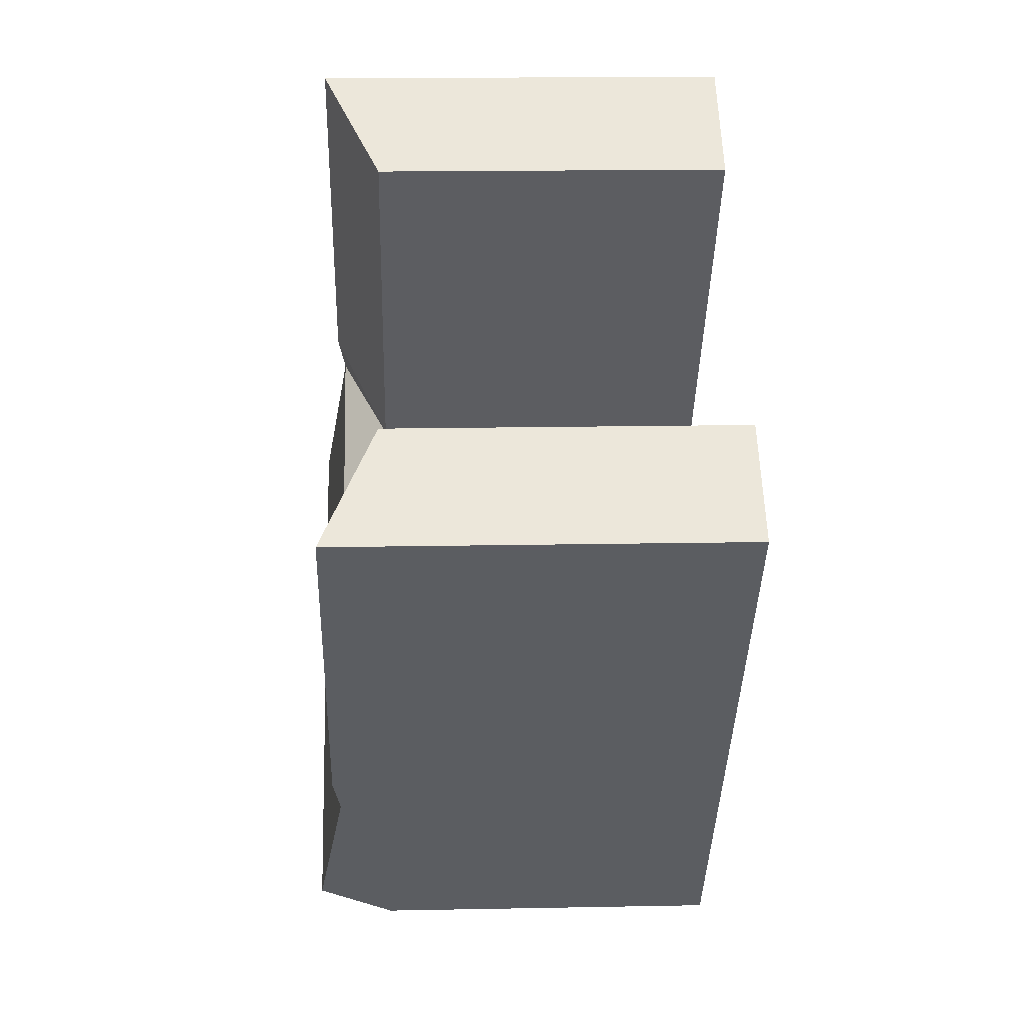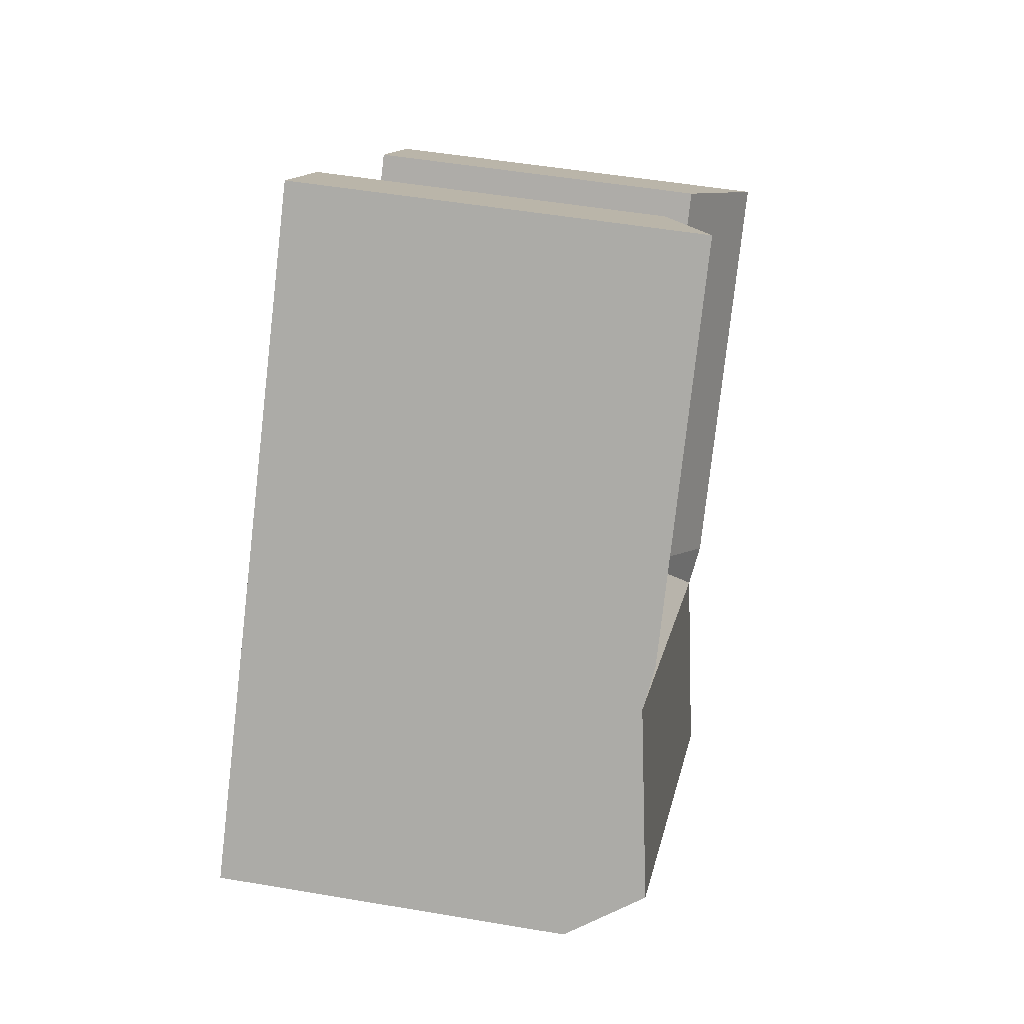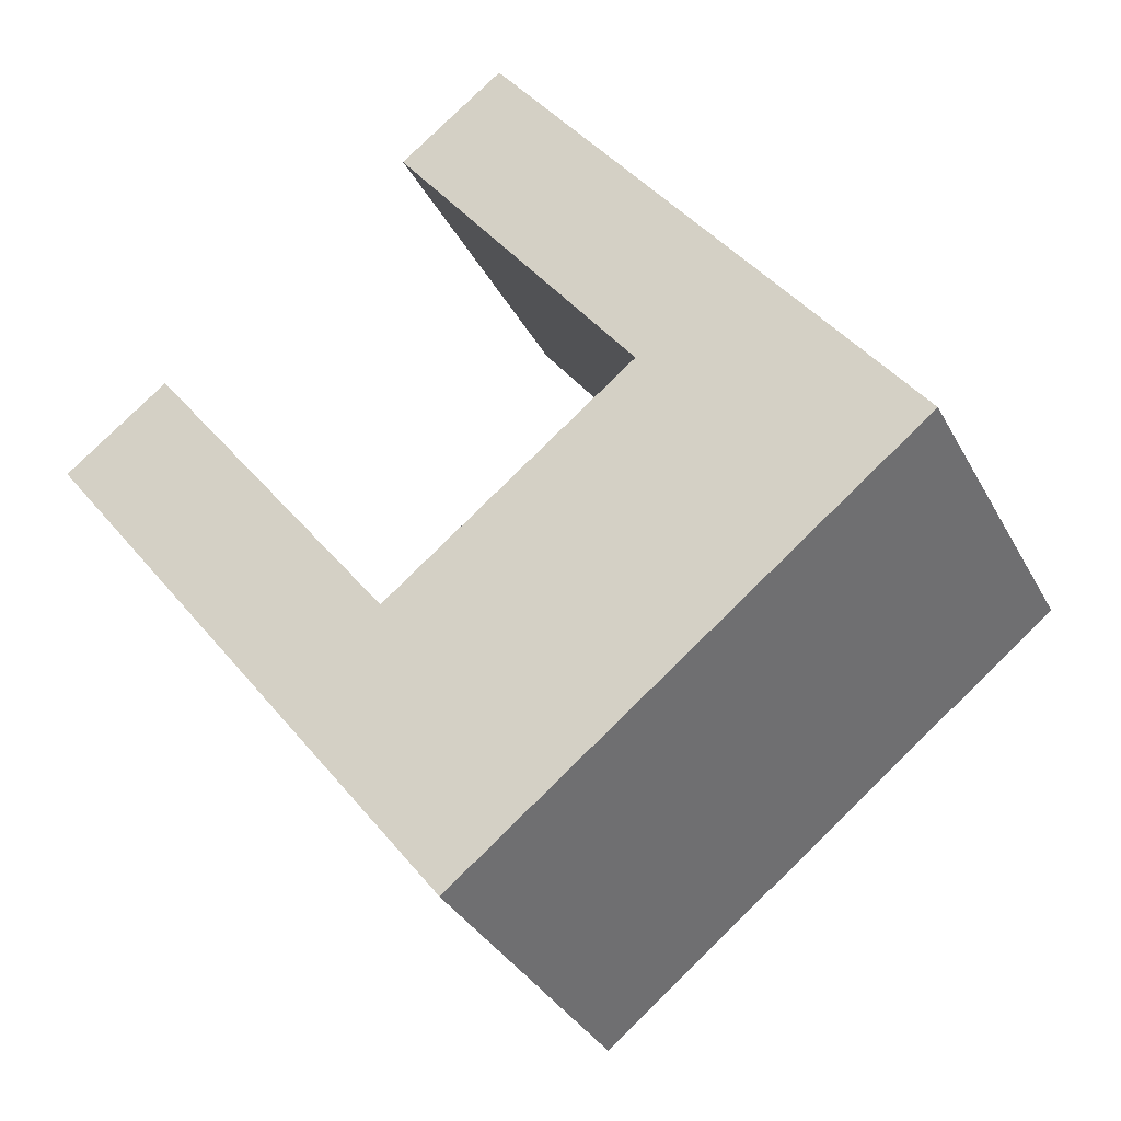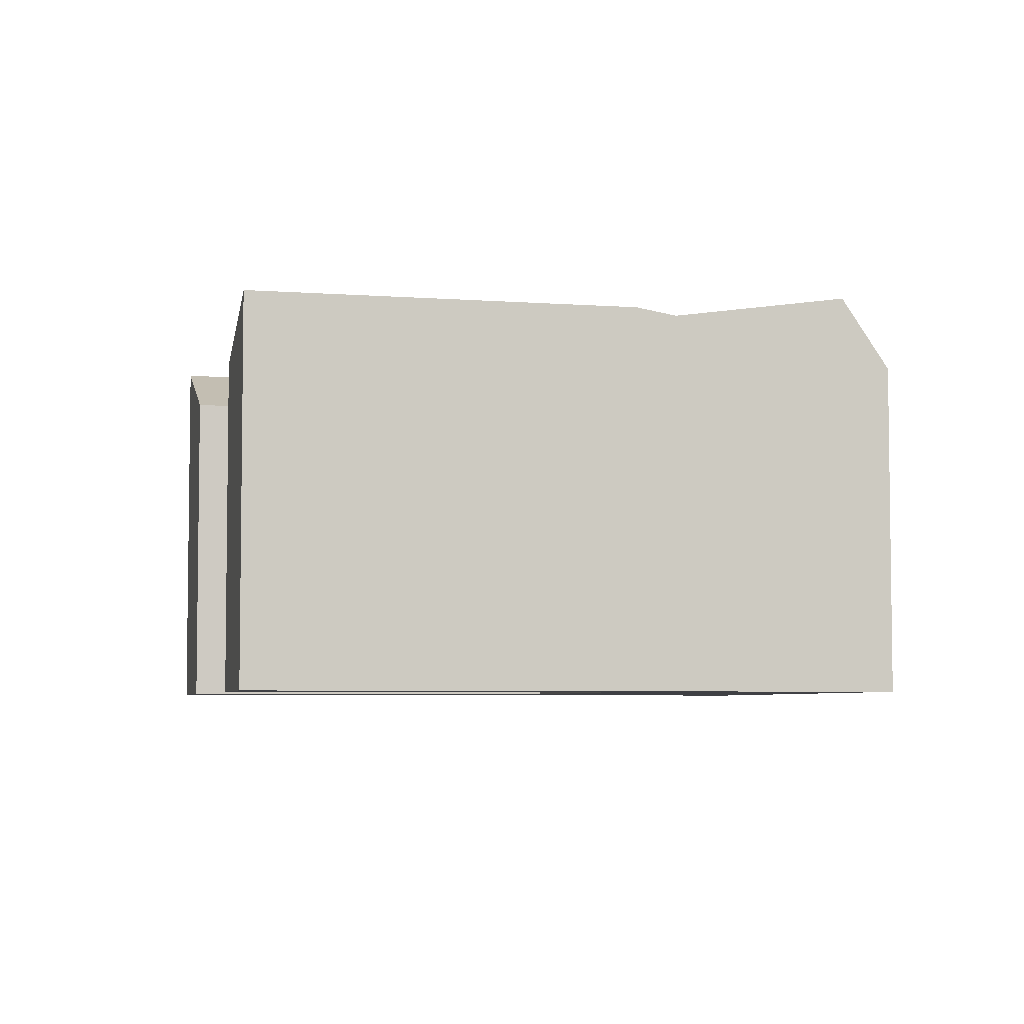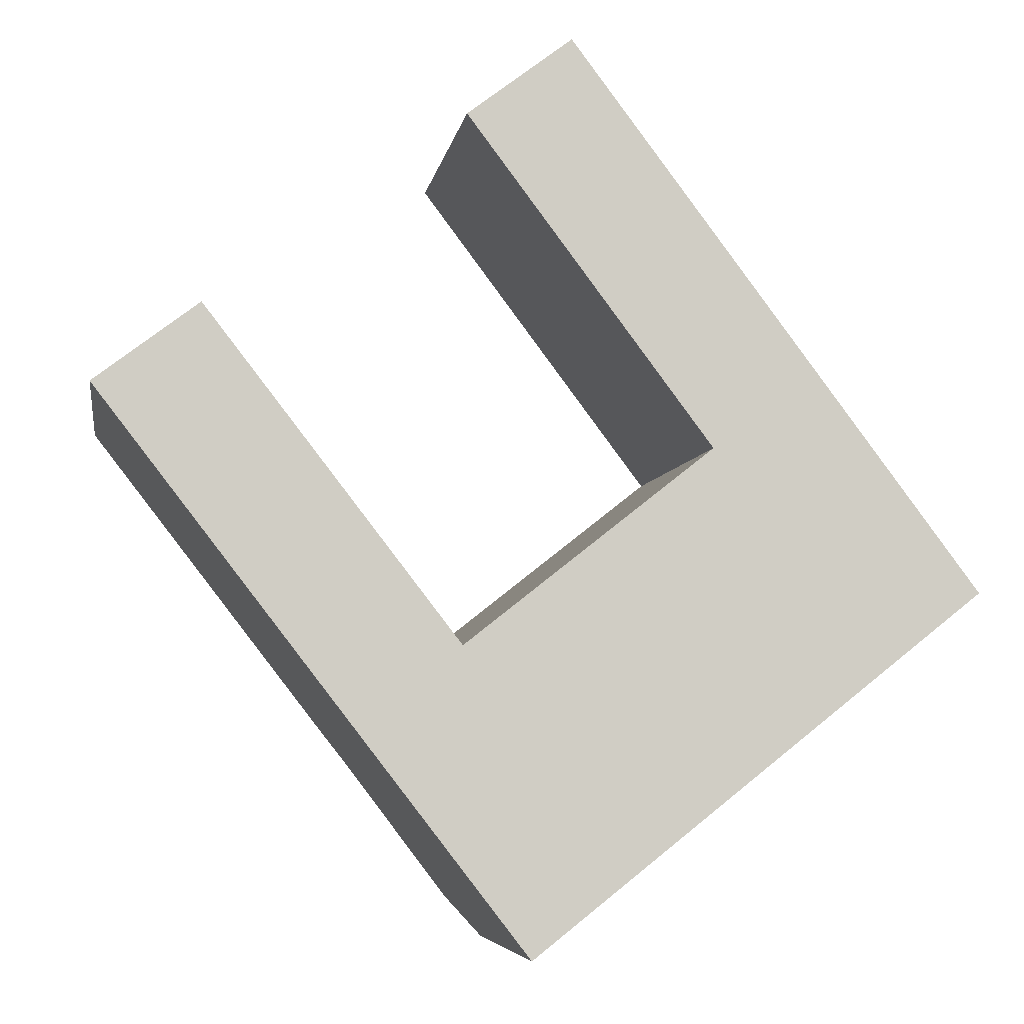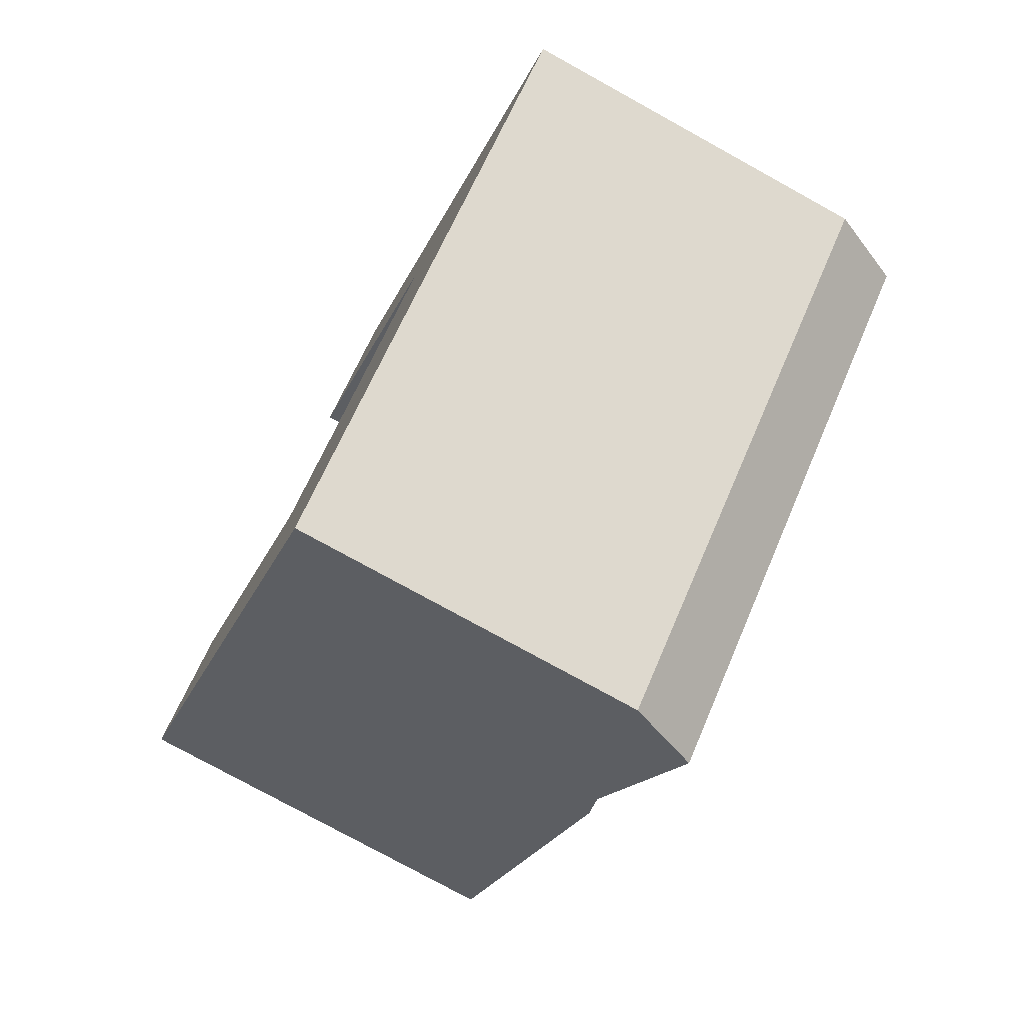
<metadata>
{"format":"obj","ext":"obj","renderer":"f3d","projection":"perspective","resolution":1024,"background":"white","views":[{"elev":16.2,"azim":-92.3,"up":"+Z"},{"elev":49.1,"azim":100.8,"up":"+Z"},{"elev":-33.8,"azim":24.5,"up":"+Z"},{"elev":-5.1,"azim":39.5,"up":"+Y"},{"elev":-5.8,"azim":-9.0,"up":"+Z"},{"elev":-77.2,"azim":61.1,"up":"+Z"}]}
</metadata>
<code>
v  31.73 17.69 1.301
v  32.88 17.38 -0.2233
v  27.11 15.27 -2.341
v  28.25 17.38 -3.866
v  37.83 18.54 -6.807
v  33.21 18.54 -10.45
v  39.19 15.27 -8.615
v  34.57 15.27 -12.26
v  16.13 15.27 12.26
v  20.81 17.69 15.82
v  15.99 15.27 -11.1
v  17.16 17.38 -12.61
v  22.2 18.54 -19.12
v  23.58 15.27 -20.91
v  17.6 18.54 -22.75
v  18.98 15.27 -24.54
v  12.56 17.38 -16.23
v  11.39 17.69 -14.72
v  4.662 15.27 3.543
v  0.0003777 17.69 -0.000561
v  39.19 5.275e-16 -8.615
v  27.11 1.433e-16 -2.341
v  34.57 7.505e-16 -12.26
v  31.73 -7.971e-17 1.302
v  16.13 -7.505e-16 12.26
v  20.81 -9.685e-16 15.82
v  15.99 6.796e-16 -11.1
v  23.58 1.28e-15 -20.91
v  11.39 9.016e-16 -14.72
v  18.98 1.502e-15 -24.54
v  0 0 0
v  4.662 -2.17e-16 3.543
g defaultobject
f 1 2 3
f 2 4 3
f 4 5 6
f 5 4 2
f 6 7 8
f 7 6 5
f 9 1 3
f 1 9 10
f 11 4 12
f 4 11 3
f 12 6 13
f 6 12 4
f 13 8 14
f 8 13 6
f 14 15 13
f 15 14 16
f 13 17 12
f 17 13 15
f 17 11 12
f 17 18 11
f 19 18 20
f 18 19 11
f 21 22 23
f 22 21 24
f 25 24 26
f 24 25 22
f 27 23 22
f 23 27 28
f 28 29 30
f 29 28 27
f 27 31 29
f 31 27 32
f 23 7 21
f 7 23 8
f 5 2 7
f 7 24 21
f 24 7 1
f 1 7 2
f 24 10 26
f 10 24 1
f 10 25 26
f 25 10 9
f 9 22 25
f 22 9 3
f 3 27 22
f 27 3 11
f 28 8 23
f 8 28 14
f 18 30 29
f 30 18 16
f 16 18 17
f 15 16 17
f 30 14 28
f 14 30 16
f 20 29 31
f 29 20 18
f 27 19 32
f 19 27 11
f 19 31 32
f 31 19 20

</code>
